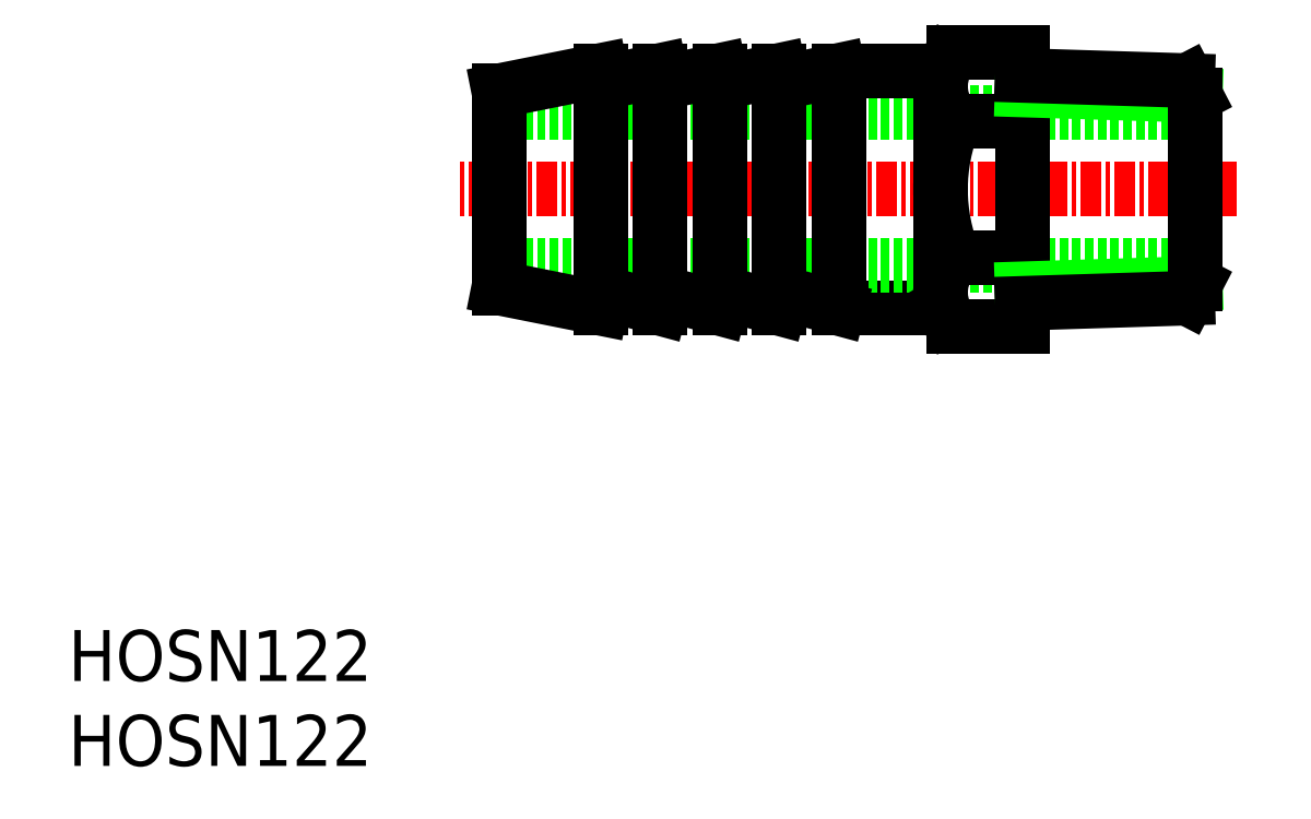
<metadata>
{"format":"dxf","ext":"dxf","renderer":"ezdxf+matplotlib","layout":"modelspace","background":"white","min_lineweight":24,"dpi":150}
</metadata>
<code>
0
SECTION
2
ENTITIES
0
INSERT
8
0
2
*U4
10
0
20
0
30
0
0
INSERT
8
0
2
*U5
10
0
20
0
30
0
0
LINE
8
0
10
66.33
20
38.45
30
0
11
25.33
21
38.45
31
0
0
LINE
8
CENTER
10
68.8
20
33.95
30
0
11
22.83
21
33.95
31
0
0
LINE
8
0
10
51.33
20
26.95
30
0
11
45.33
21
26.95
31
0
0
LINE
8
0
10
51.33
20
40.95
30
0
11
45.33
21
40.95
31
0
0
LINE
8
0
10
66.33
20
29.45
30
0
11
25.33
21
29.45
31
0
0
LINE
8
0
10
56.13
20
42.03
30
0
11
56.13
21
25.86
31
0
0
LINE
8
0
10
51.33
20
27.09
30
0
11
51.33
21
40.8
31
0
0
ARC
8
0
10
54.28
20
40.01
30
0
40
2.952
50
150
51
223.2
0
ARC
8
0
10
54.28
20
27.88
30
0
40
2.952
50
136.8
51
210
0
ARC
8
0
10
54.28
20
27.88
30
0
40
2.952
50
210
51
223.2
0
ARC
8
0
10
61.94
20
33.95
30
0
40
10.61
50
157.6
51
202.4
0
LINE
8
0
10
51.73
20
26.41
30
0
11
51.33
21
27.09
31
0
0
LINE
8
0
10
56.13
20
25.86
30
0
11
52.13
21
25.86
31
0
0
LINE
8
0
10
52.13
20
29.9
30
0
11
56.13
21
29.9
31
0
0
LINE
8
0
10
52.13
20
37.99
30
0
11
56.13
21
37.99
31
0
0
ARC
8
0
10
54.28
20
40.01
30
0
40
2.952
50
136.8
51
150
0
LINE
8
0
10
51.33
20
40.8
30
0
11
51.73
21
41.48
31
0
0
LINE
8
0
10
52.13
20
42.03
30
0
11
56.13
21
42.03
31
0
0
LINE
8
0
10
56.13
20
39.8
30
0
11
66.33
21
39.48
31
0
0
LINE
8
0
10
56.13
20
40.66
30
0
11
65.88
21
40.35
31
0
0
LINE
8
0
10
56.13
20
28.09
30
0
11
66.33
21
28.41
31
0
0
LINE
8
0
10
56.13
20
27.24
30
0
11
65.88
21
27.54
31
0
0
LINE
8
0
10
66.33
20
28.41
30
0
11
66.33
21
39.48
31
0
0
LINE
8
0
10
66.33
20
28.41
30
0
11
65.88
21
27.54
31
0
0
LINE
8
0
10
66.33
20
39.48
30
0
11
65.88
21
40.35
31
0
0
LINE
8
0
10
45.33
20
40.95
30
0
11
45.33
21
26.95
31
0
0
LINE
8
0
10
38.33
20
40.95
30
0
11
38.33
21
26.95
31
0
0
LINE
8
0
10
34.83
20
40.95
30
0
11
34.83
21
26.95
31
0
0
LINE
8
0
10
31.33
20
40.95
30
0
11
31.33
21
26.95
31
0
0
LINE
8
0
10
34.83
20
26.95
30
0
11
31.33
21
27.89
31
0
0
LINE
8
0
10
31.33
20
26.95
30
0
11
25.33
21
28.15
31
0
0
LINE
8
0
10
45.33
20
26.95
30
0
11
41.83
21
27.89
31
0
0
LINE
8
0
10
38.33
20
26.95
30
0
11
34.83
21
27.89
31
0
0
LINE
8
0
10
25.33
20
39.75
30
0
11
25.33
21
28.15
31
0
0
LINE
8
0
10
31.33
20
40.95
30
0
11
25.33
21
39.75
31
0
0
LINE
8
0
10
34.83
20
40.95
30
0
11
31.33
21
40.2
31
0
0
LINE
8
0
10
38.33
20
40.95
30
0
11
34.83
21
40.2
31
0
0
LINE
8
0
10
45.33
20
40.95
30
0
11
41.83
21
40.2
31
0
0
LINE
8
0
10
41.83
20
40.95
30
0
11
41.83
21
26.95
31
0
0
LINE
8
0
10
41.83
20
26.95
30
0
11
38.33
21
27.89
31
0
0
LINE
8
0
10
41.83
20
40.95
30
0
11
38.33
21
40.2
31
0
0
ENDSEC
0
EOF

</code>
